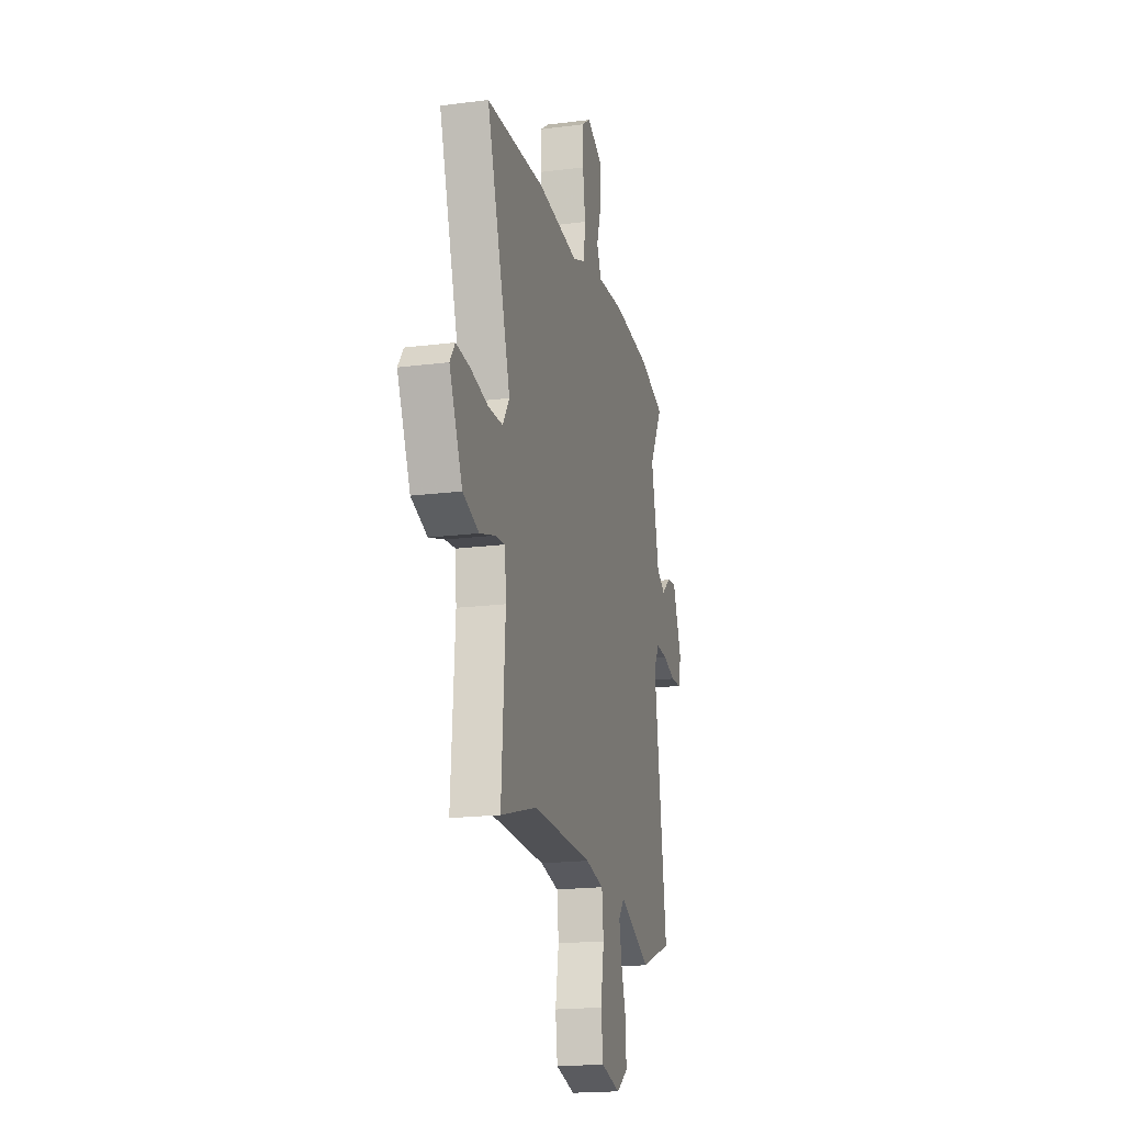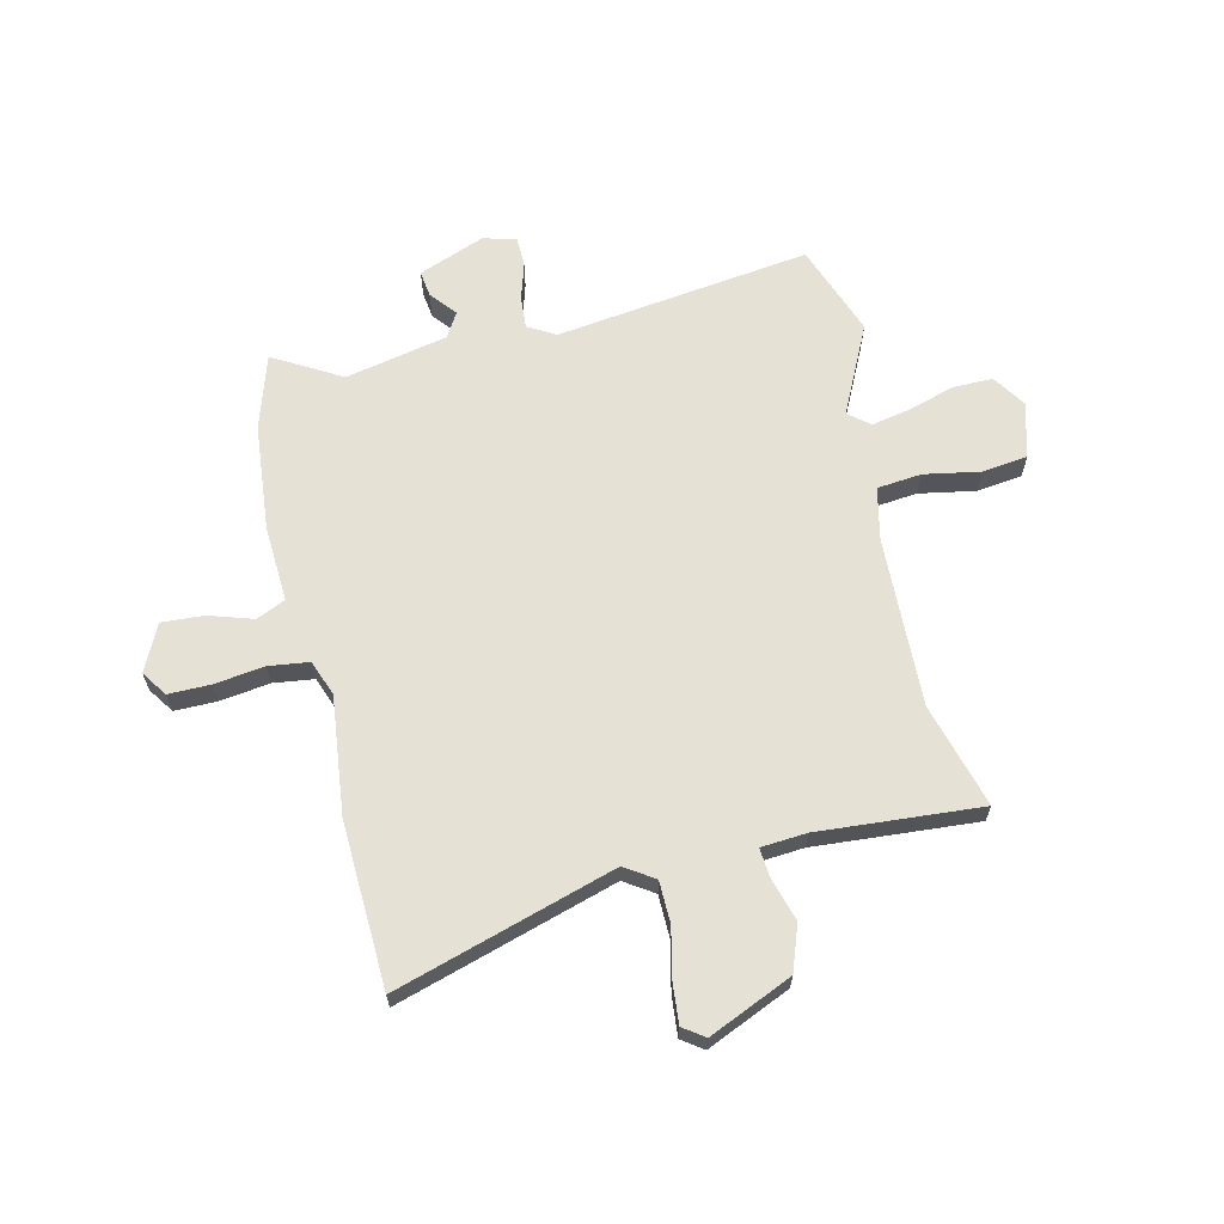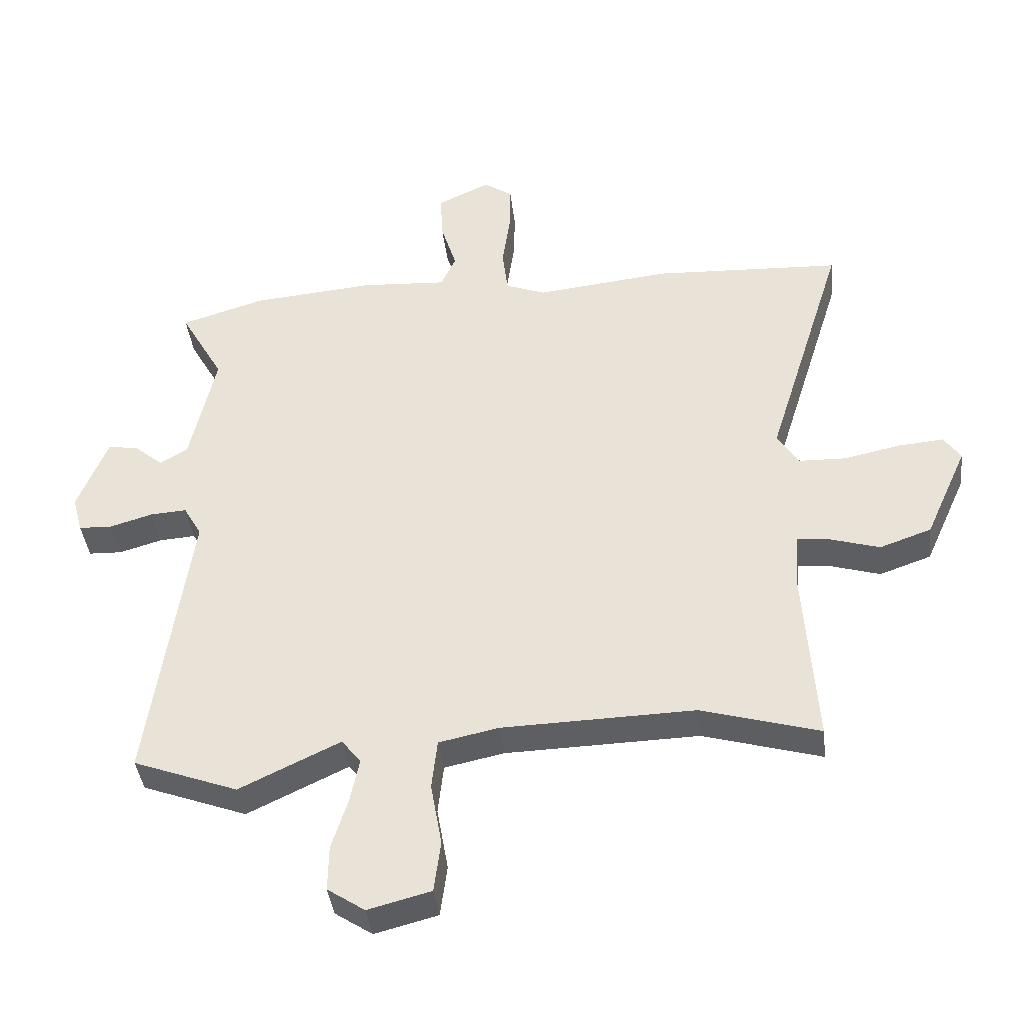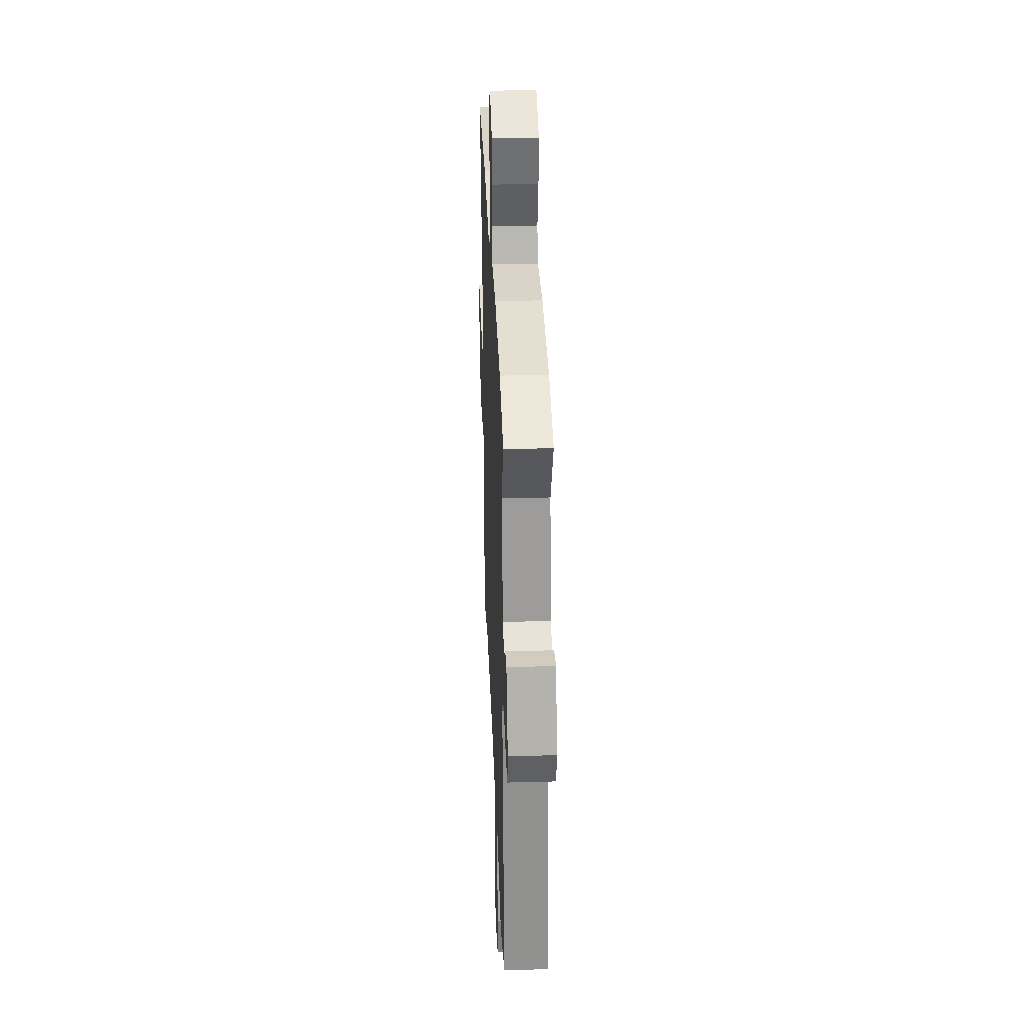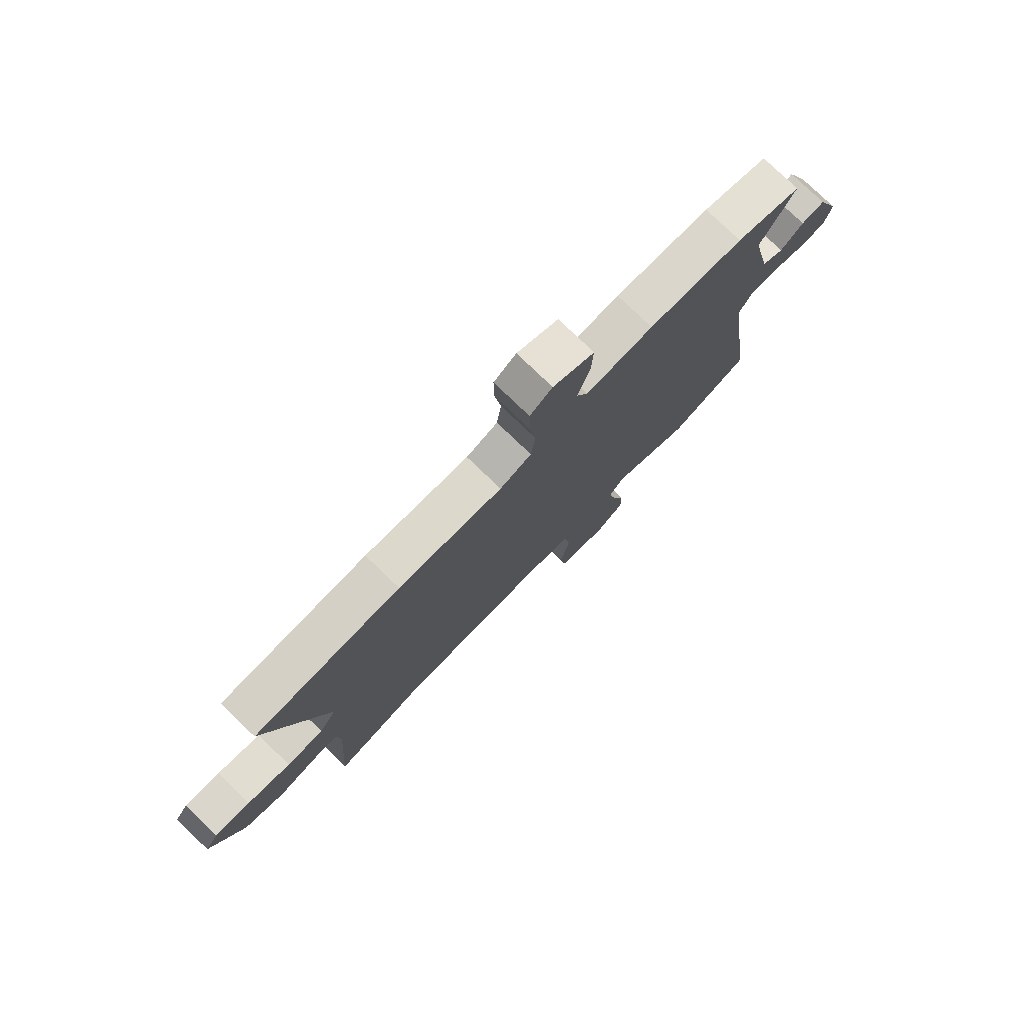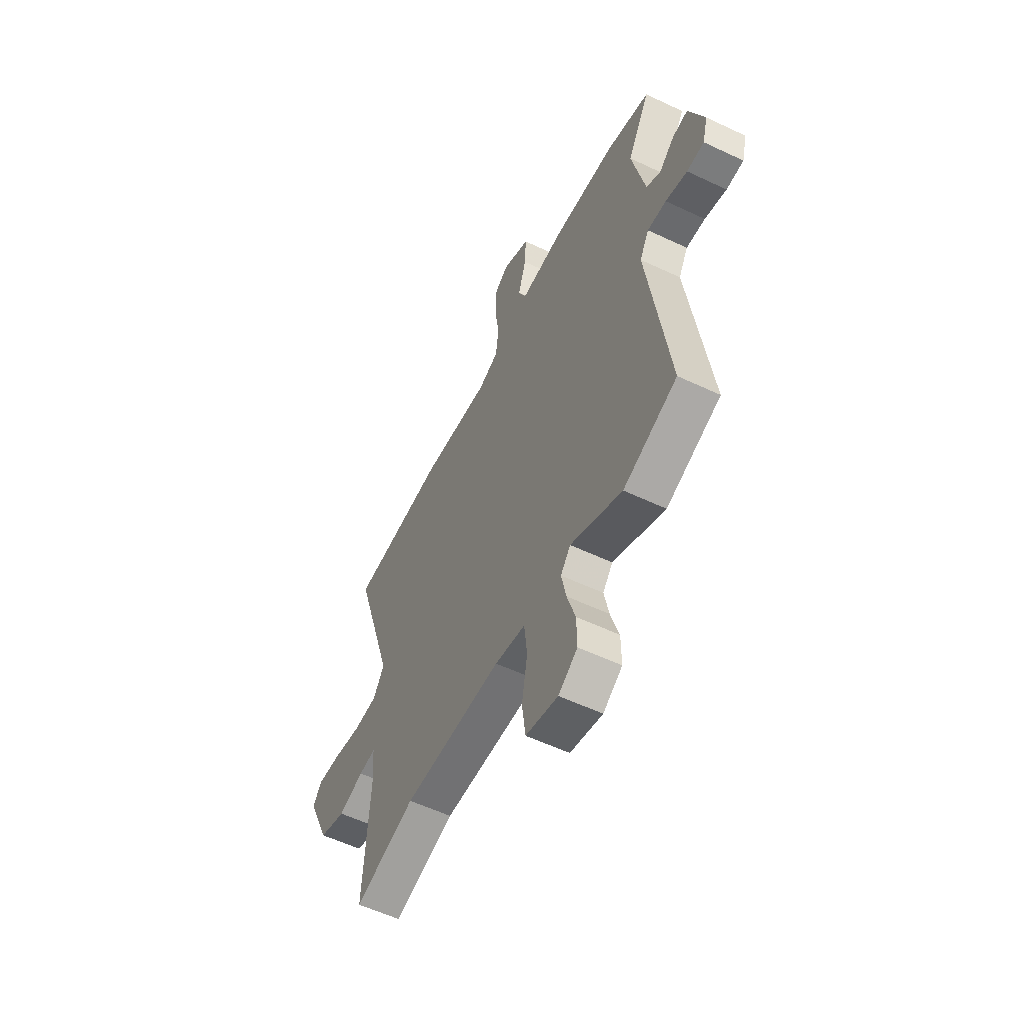
<metadata>
{"format":"obj","ext":"obj","renderer":"f3d","projection":"perspective","resolution":1024,"background":"white","views":[{"elev":-18.8,"azim":103.7,"up":"+Z"},{"elev":64.8,"azim":77.3,"up":"+Y"},{"elev":-40.0,"azim":6.7,"up":"+Z"},{"elev":32.3,"azim":-92.2,"up":"+Z"},{"elev":77.8,"azim":133.9,"up":"+Z"},{"elev":-56.7,"azim":-116.3,"up":"+Z"}]}
</metadata>
<code>
v 0.32 0.07 0.509
v 0.622 0.07 0.494
v 0.497 0.07 0.094
v 0.532 0.07 0.04
v 0.608 0.07 0.038
v 0.698 0.07 0.057
v 0.771 0.07 0.063
v 0.798 0.07 0.024
v 0.73 0.07 -0.128
v 0.647 0.07 -0.157
v 0.568 0.07 -0.133
v 0.515 0.07 -0.128
v 0.508 0.07 -0.211
v 0.528 0.07 -0.508
v 0.338 0.07 -0.453
v 0.028 0.07 -0.461
v -0.068 0.07 -0.481
v -0.077 0.07 -0.562
v -0.059 0.07 -0.665
v -0.07 0.07 -0.748
v -0.171 0.07 -0.774
v -0.231 0.07 -0.734
v -0.23 0.07 -0.661
v -0.204 0.07 -0.578
v -0.189 0.07 -0.506
v -0.22 0.07 -0.467
v -0.382 0.07 -0.544
v -0.55 0.07 -0.481
v -0.484 0.07 -0.016
v -0.513 0.07 0.035
v -0.572 0.07 0.031
v -0.64 0.07 0.011
v -0.694 0.07 0.013
v -0.71 0.07 0.073
v -0.662 0.07 0.194
v -0.614 0.07 0.187
v -0.567 0.07 0.148
v -0.522 0.07 0.174
v -0.481 0.07 0.361
v -0.551 0.07 0.485
v -0.416 0.07 0.526
v -0.22 0.07 0.543
v -0.081 0.07 0.534
v -0.057 0.07 0.587
v -0.082 0.07 0.668
v -0.086 0.07 0.745
v -0.001 0.07 0.785
v 0.045 0.07 0.753
v 0.044 0.07 0.676
v 0.031 0.07 0.585
v 0.04 0.07 0.511
v 0.105 0.07 0.486
v 0.32 0 0.509
v 0.622 0 0.494
v 0.497 0 0.094
v 0.532 0 0.04
v 0.608 0 0.038
v 0.698 0 0.057
v 0.771 0 0.063
v 0.798 0 0.024
v 0.73 0 -0.128
v 0.647 0 -0.157
v 0.568 0 -0.133
v 0.515 0 -0.128
v 0.508 0 -0.211
v 0.528 0 -0.508
v 0.338 0 -0.453
v 0.028 0 -0.461
v -0.068 0 -0.481
v -0.077 0 -0.562
v -0.059 0 -0.665
v -0.07 0 -0.748
v -0.171 0 -0.774
v -0.231 0 -0.734
v -0.23 0 -0.661
v -0.204 0 -0.578
v -0.189 0 -0.506
v -0.22 0 -0.467
v -0.382 0 -0.544
v -0.55 0 -0.481
v -0.484 0 -0.016
v -0.513 0 0.035
v -0.572 0 0.031
v -0.64 0 0.011
v -0.694 0 0.013
v -0.71 0 0.073
v -0.662 0 0.194
v -0.614 0 0.187
v -0.567 0 0.148
v -0.522 0 0.174
v -0.481 0 0.361
v -0.551 0 0.485
v -0.416 0 0.526
v -0.22 0 0.543
v -0.081 0 0.534
v -0.057 0 0.587
v -0.082 0 0.668
v -0.086 0 0.745
v -0.001 0 0.785
v 0.045 0 0.753
v 0.044 0 0.676
v 0.031 0 0.585
v 0.04 0 0.511
v 0.105 0 0.486
f 47 48 49 50
f 47 50 51
f 44 45 46 47
f 44 47 51
f 43 44 51
f 42 43 51 52
f 39 40 41 42
f 38 39 42 52
f 34 35 36 37
f 32 33 34 37
f 31 32 37 38
f 30 31 38 52
f 26 27 28 29
f 25 26 29 30
f 21 22 23 24
f 21 24 25
f 18 19 20 21
f 17 18 21 25
f 16 17 25 30
f 13 14 15
f 12 13 15 16
f 8 9 10 11
f 8 11 12
f 5 6 7 8
f 4 5 8 12
f 3 4 12 16
f 3 16 30 52
f 1 2 3 52
f 102 101 100 99
f 103 102 99
f 99 98 97 96
f 103 99 96
f 103 96 95
f 104 103 95 94
f 94 93 92 91
f 104 94 91 90
f 89 88 87 86
f 89 86 85 84
f 90 89 84 83
f 104 90 83 82
f 81 80 79 78
f 82 81 78 77
f 76 75 74 73
f 77 76 73
f 73 72 71 70
f 77 73 70 69
f 82 77 69 68
f 67 66 65
f 68 67 65 64
f 63 62 61 60
f 64 63 60
f 60 59 58 57
f 64 60 57 56
f 68 64 56 55
f 104 82 68 55
f 104 55 54 53
f 1 53 54 2
f 2 54 55 3
f 3 55 56 4
f 4 56 57 5
f 5 57 58 6
f 6 58 59 7
f 7 59 60 8
f 8 60 61 9
f 9 61 62 10
f 10 62 63 11
f 11 63 64 12
f 12 64 65 13
f 13 65 66 14
f 14 66 67 15
f 15 67 68 16
f 16 68 69 17
f 17 69 70 18
f 18 70 71 19
f 19 71 72 20
f 20 72 73 21
f 21 73 74 22
f 22 74 75 23
f 23 75 76 24
f 24 76 77 25
f 25 77 78 26
f 26 78 79 27
f 27 79 80 28
f 28 80 81 29
f 29 81 82 30
f 30 82 83 31
f 31 83 84 32
f 32 84 85 33
f 33 85 86 34
f 34 86 87 35
f 35 87 88 36
f 36 88 89 37
f 37 89 90 38
f 38 90 91 39
f 39 91 92 40
f 40 92 93 41
f 41 93 94 42
f 42 94 95 43
f 43 95 96 44
f 44 96 97 45
f 45 97 98 46
f 46 98 99 47
f 47 99 100 48
f 48 100 101 49
f 49 101 102 50
f 50 102 103 51
f 51 103 104 52
f 52 104 53 1

</code>
